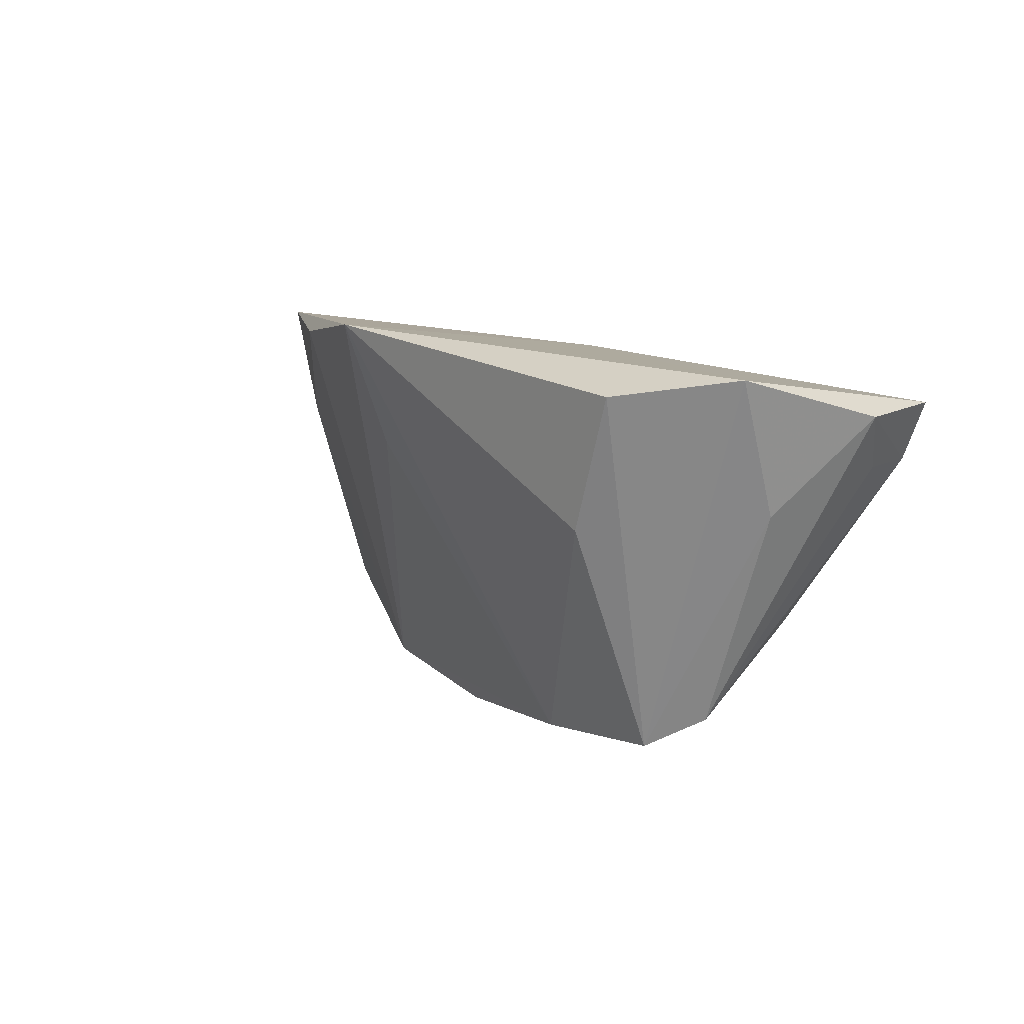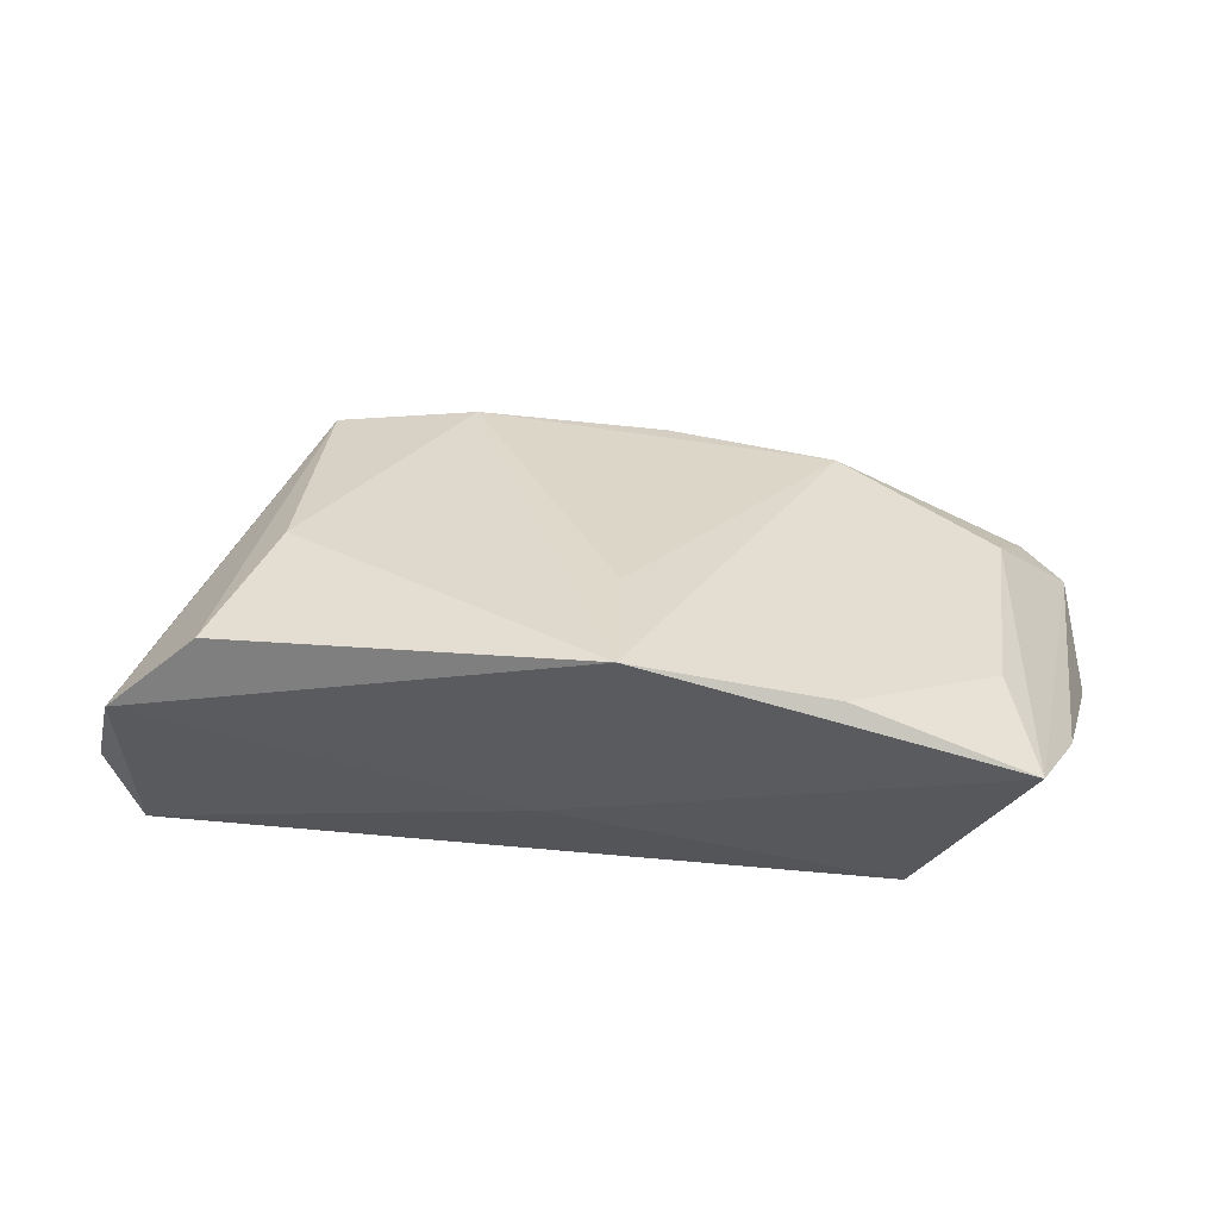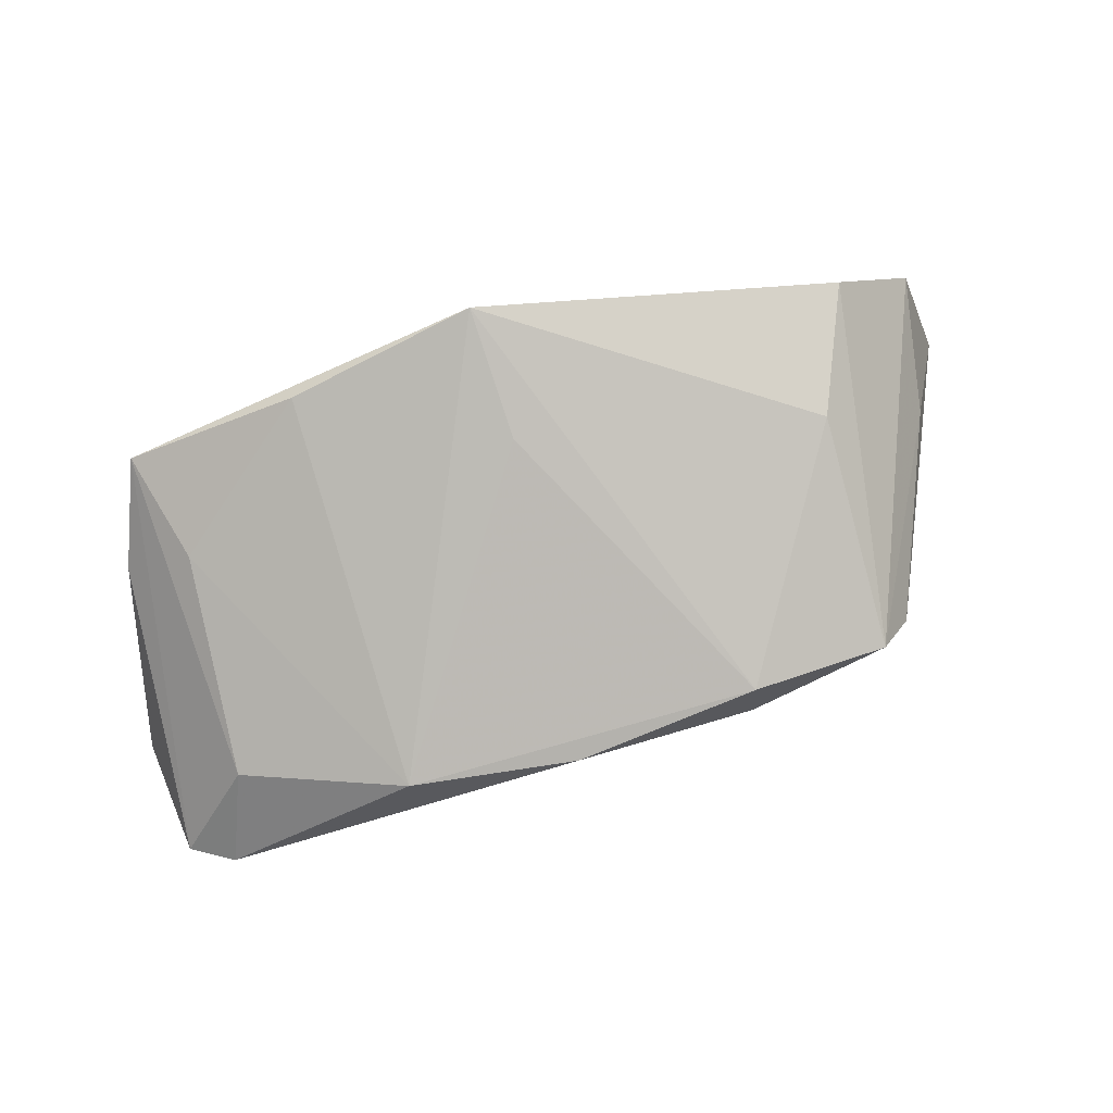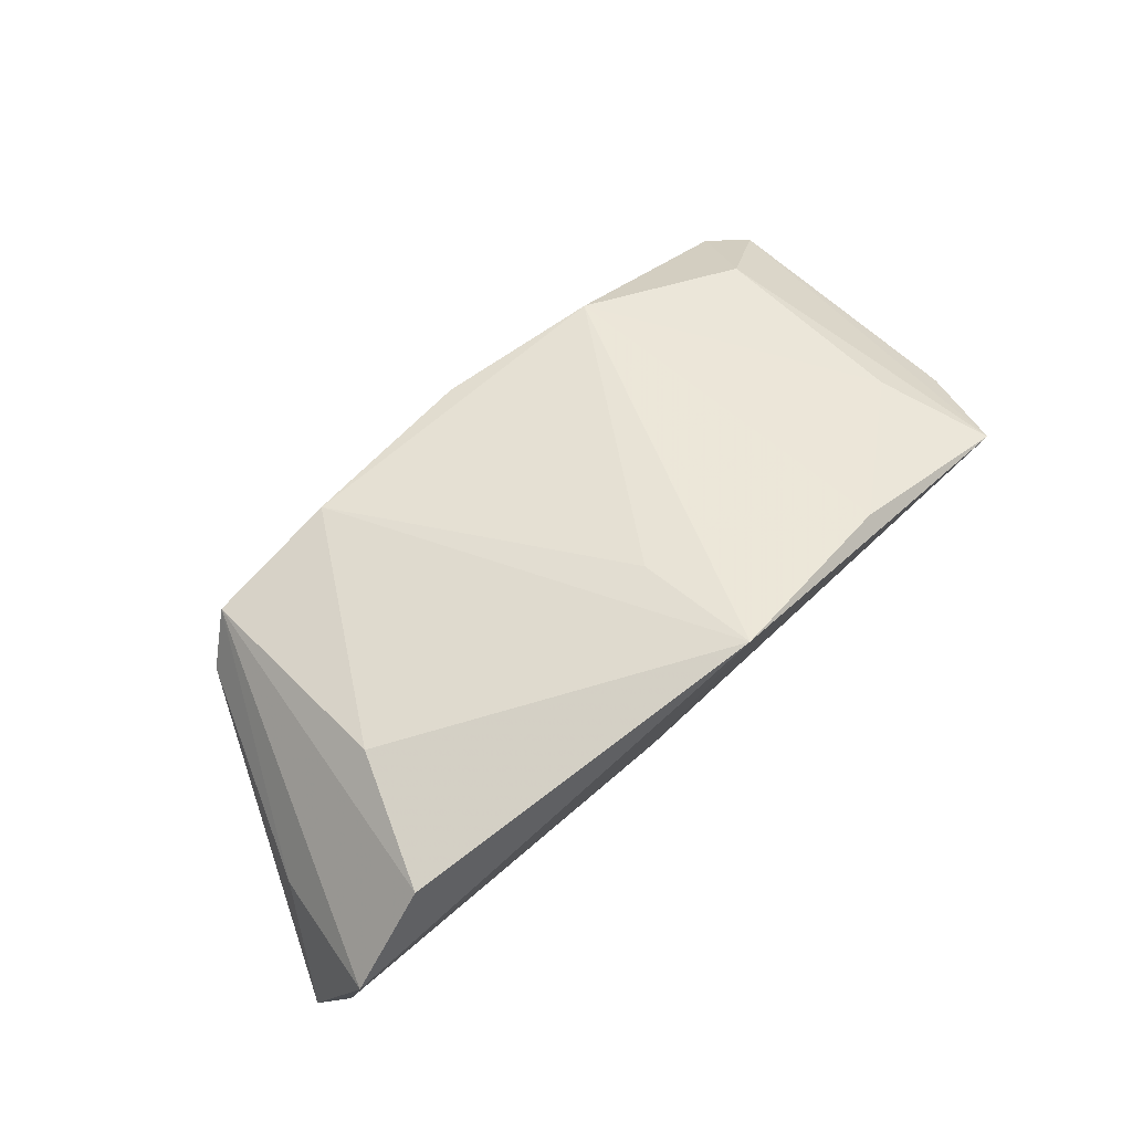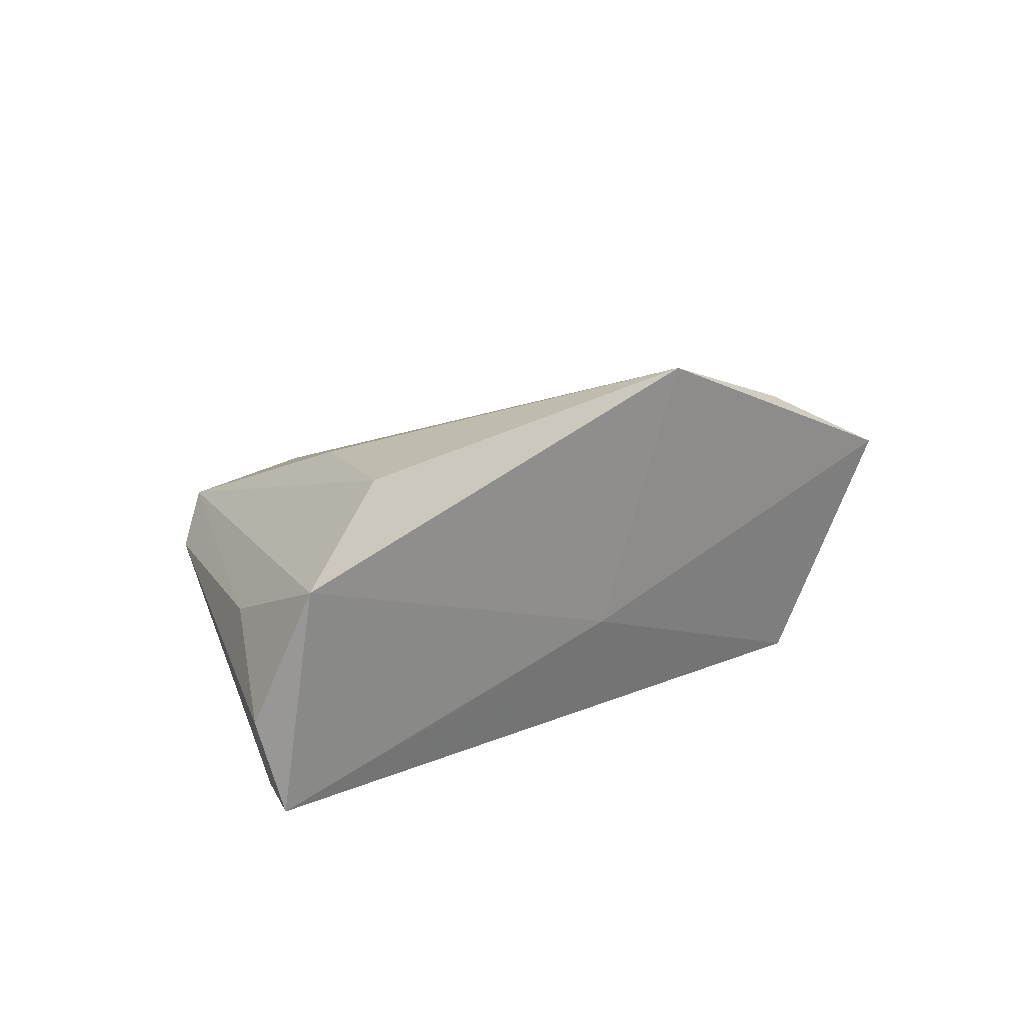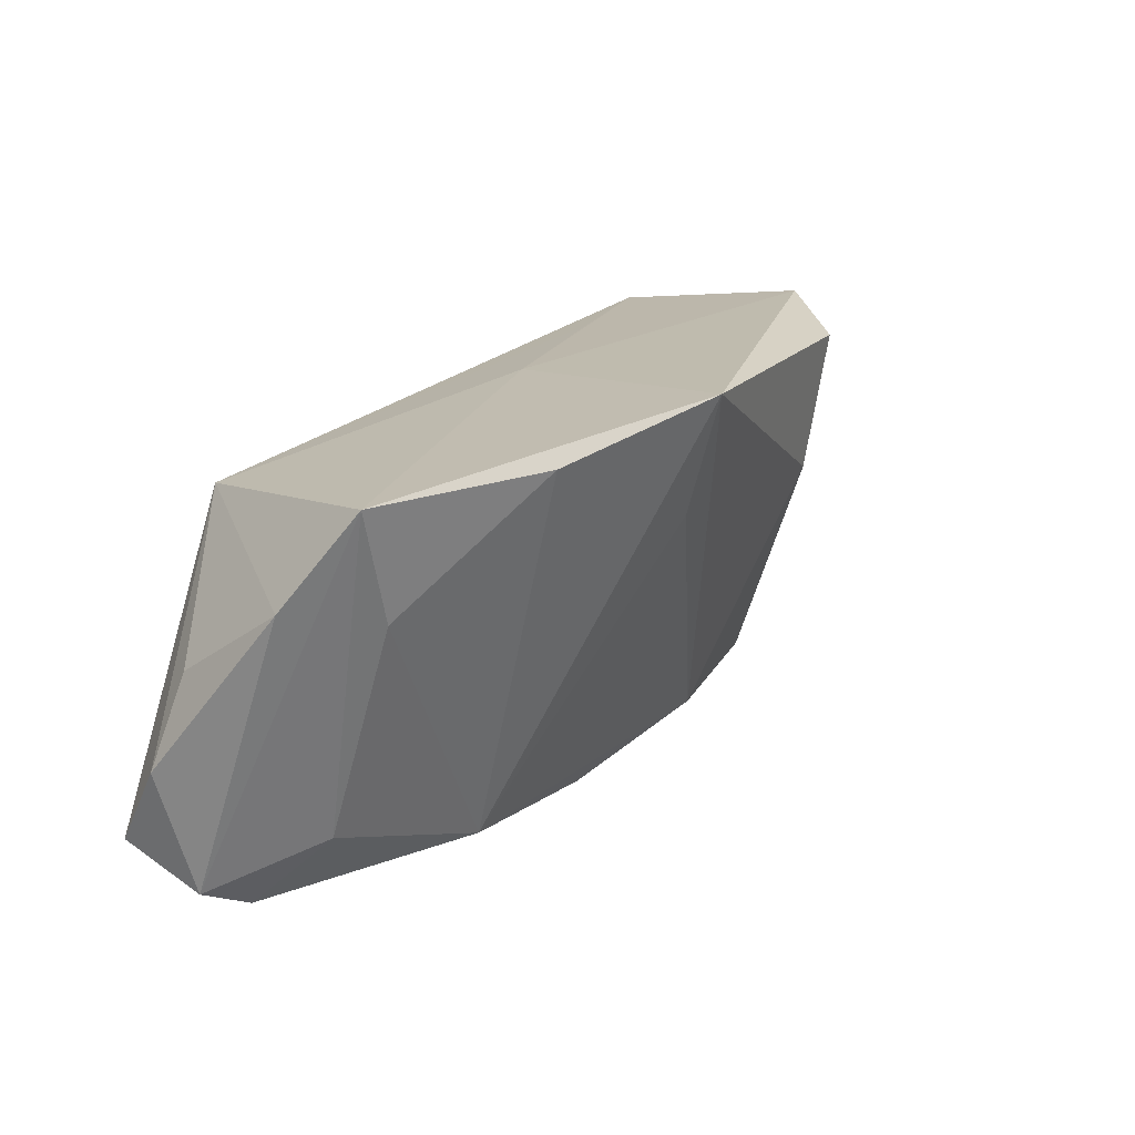
<metadata>
{"format":"obj","ext":"obj","renderer":"f3d","projection":"perspective","resolution":1024,"background":"white","views":[{"elev":12.1,"azim":56.7,"up":"+Y"},{"elev":49.1,"azim":-172.5,"up":"+Z"},{"elev":75.7,"azim":-13.6,"up":"+Z"},{"elev":70.1,"azim":139.1,"up":"+Z"},{"elev":13.8,"azim":137.6,"up":"+Z"},{"elev":20.7,"azim":-58.0,"up":"+Y"}]}
</metadata>
<code>
v -0.0582 -0.01176 -0.01311
v -0.0565 -0.02258 -0.01964
v -0.003038 0.02474 0.02813
v -0.04998 0.02124 0.0113
v 0.02158 -0.02877 0.002798
v -0.04937 -0.03066 -0.007262
v 0.03616 0.01894 -0.01429
v 0.05416 0.01059 -0.01909
v -0.02737 0.021 0.02089
v 0.006491 0.02058 -0.005814
v -0.05534 -0.02743 -0.009711
v 0.02146 -0.02764 0.01122
v -0.05323 -0.0009616 -0.01177
v -0.02448 -0.02032 -0.01629
v -0.03741 0.0152 -0.01964
v 0.0394 -0.02585 0.009206
v -0.02315 -0.02664 -0.01052
v 0.03825 0.003072 0.01932
v -0.002415 -0.03066 0.008102
v 0.05439 0.00565 0.002356
v -0.05434 0.009195 0.002789
v 0.04837 0.00442 -0.01815
v -0.02416 -0.02867 0.007459
v 0.04461 0.02025 0.0195
v 0.04402 -0.01133 -0.009332
v 0.06095 0.01771 -0.007643
v 0.04237 -0.02016 -0.0004276
v 0.05647 0.01058 -0.01183
v -0.04566 -0.02121 0.002208
v 0.05618 0.02271 0.008391
v 0.04429 -0.02209 0.003321
v -0.04522 0.006572 0.0107
v 0.05715 0.01795 -0.01964
v -0.001403 0.008432 0.02284
f 3 24 30
f 30 10 3
f 30 24 16
f 18 24 3
f 16 24 18
f 5 31 16
f 3 23 34
f 6 23 29
f 26 8 33
f 33 30 26
f 10 30 33
f 26 31 28
f 28 8 26
f 31 8 28
f 3 10 4
f 4 10 15
f 16 31 20
f 20 30 16
f 20 31 26
f 26 30 20
f 19 23 6
f 6 5 19
f 25 8 31
f 15 10 7
f 7 33 15
f 10 33 7
f 1 15 2
f 15 33 2
f 2 33 8
f 3 4 9
f 9 23 3
f 21 4 15
f 12 5 16
f 12 19 5
f 16 18 12
f 12 34 23
f 23 19 12
f 12 18 3
f 3 34 12
f 31 5 27
f 27 25 31
f 5 25 27
f 8 25 22
f 25 14 22
f 22 2 8
f 14 2 22
f 1 2 11
f 11 2 6
f 11 21 1
f 6 29 11
f 29 4 11
f 4 21 11
f 17 2 14
f 17 25 5
f 17 14 25
f 17 5 6
f 6 2 17
f 32 4 29
f 32 9 4
f 32 29 23
f 23 9 32
f 13 15 1
f 1 21 13
f 13 21 15

</code>
